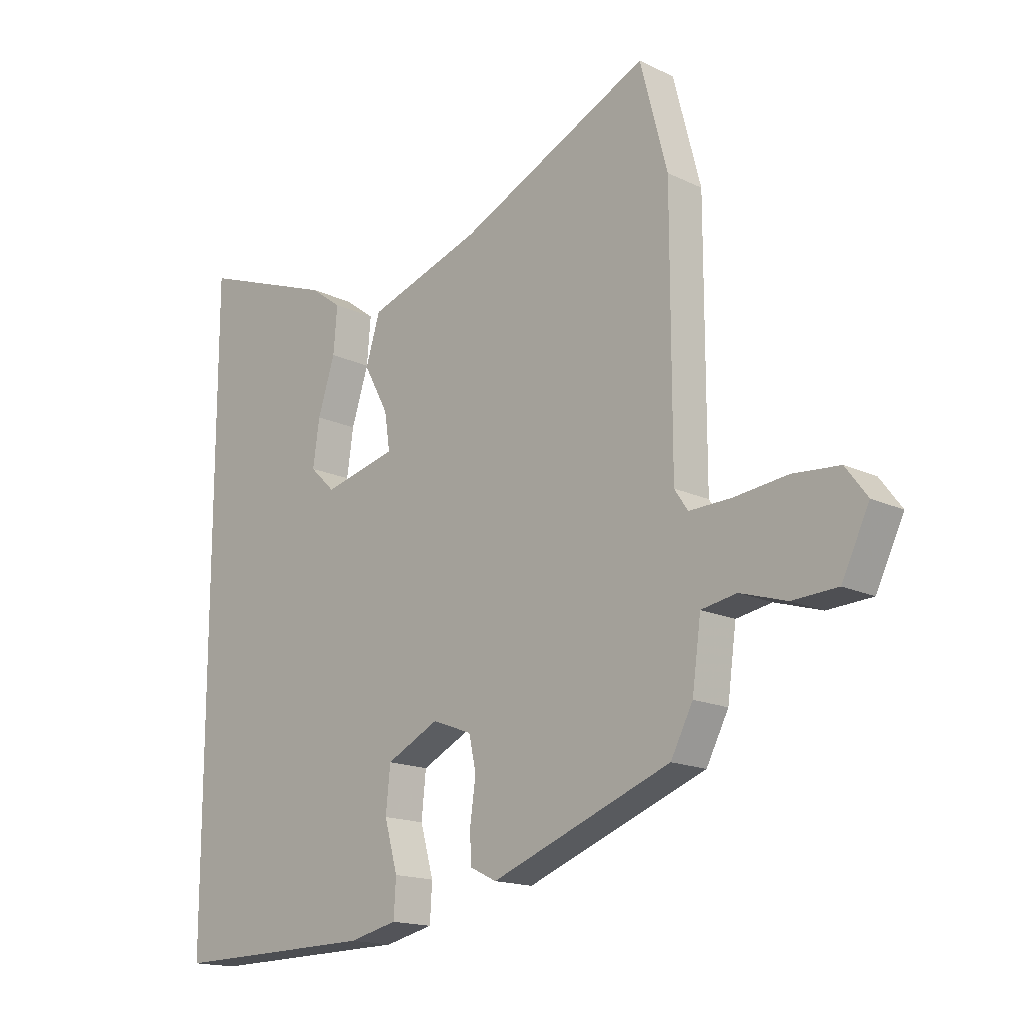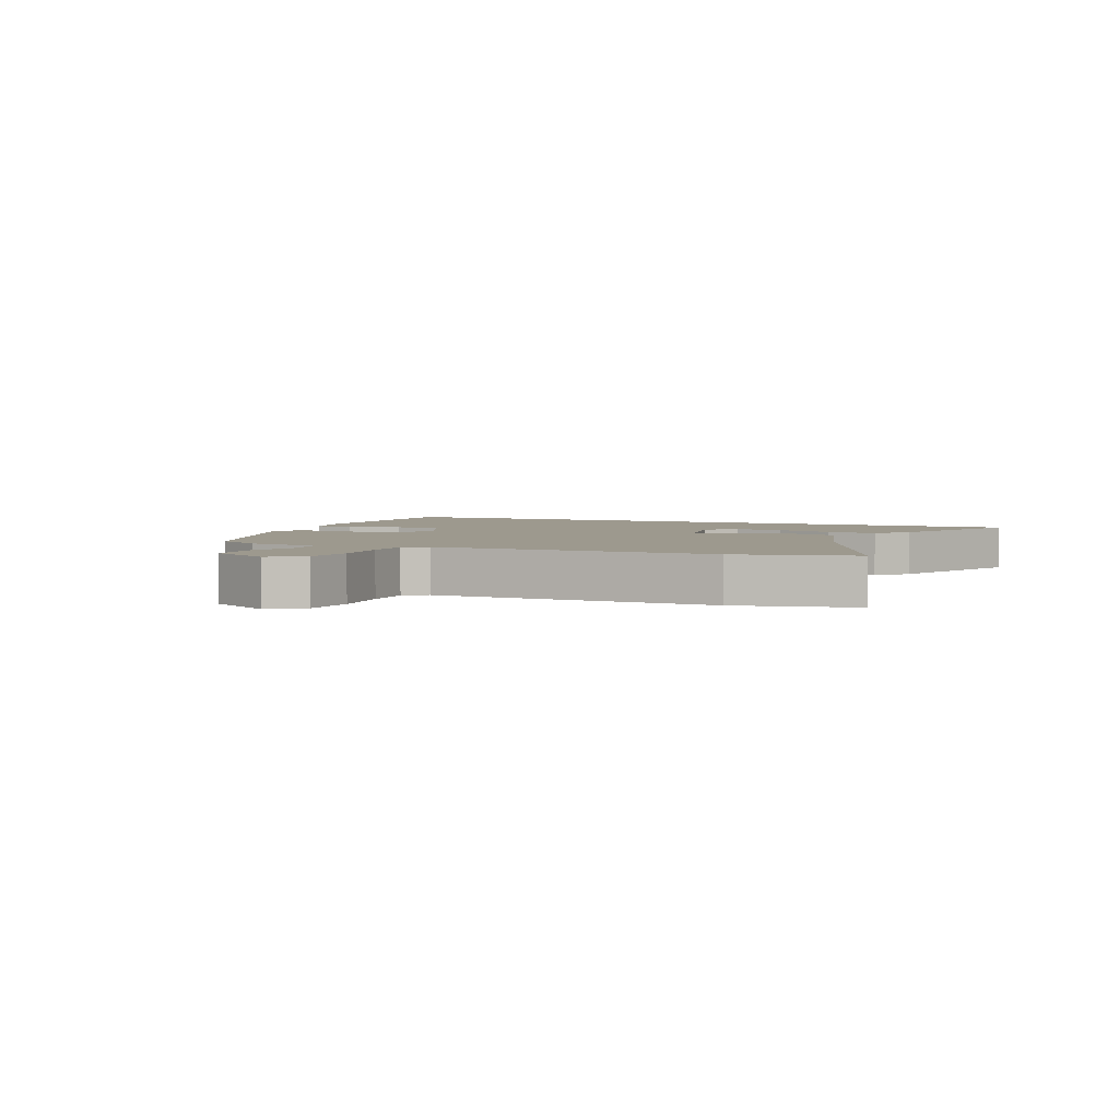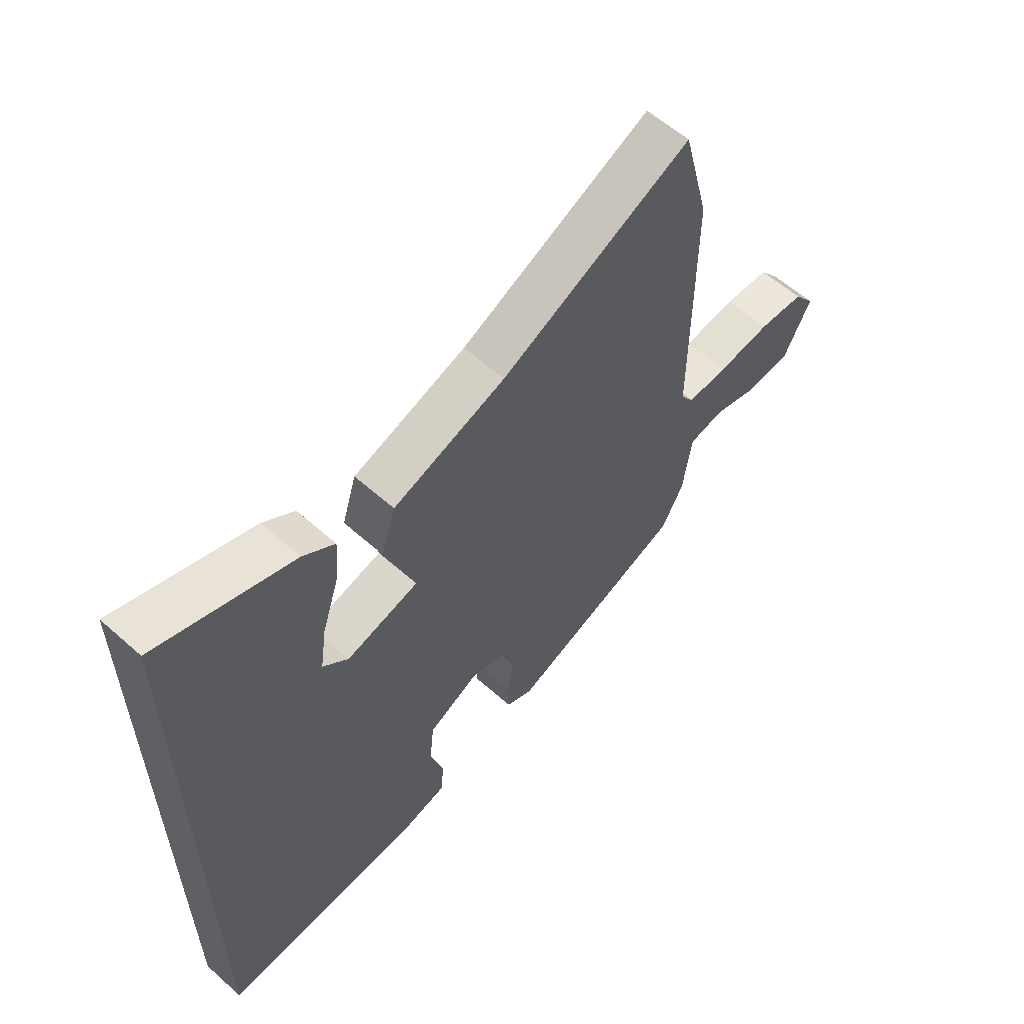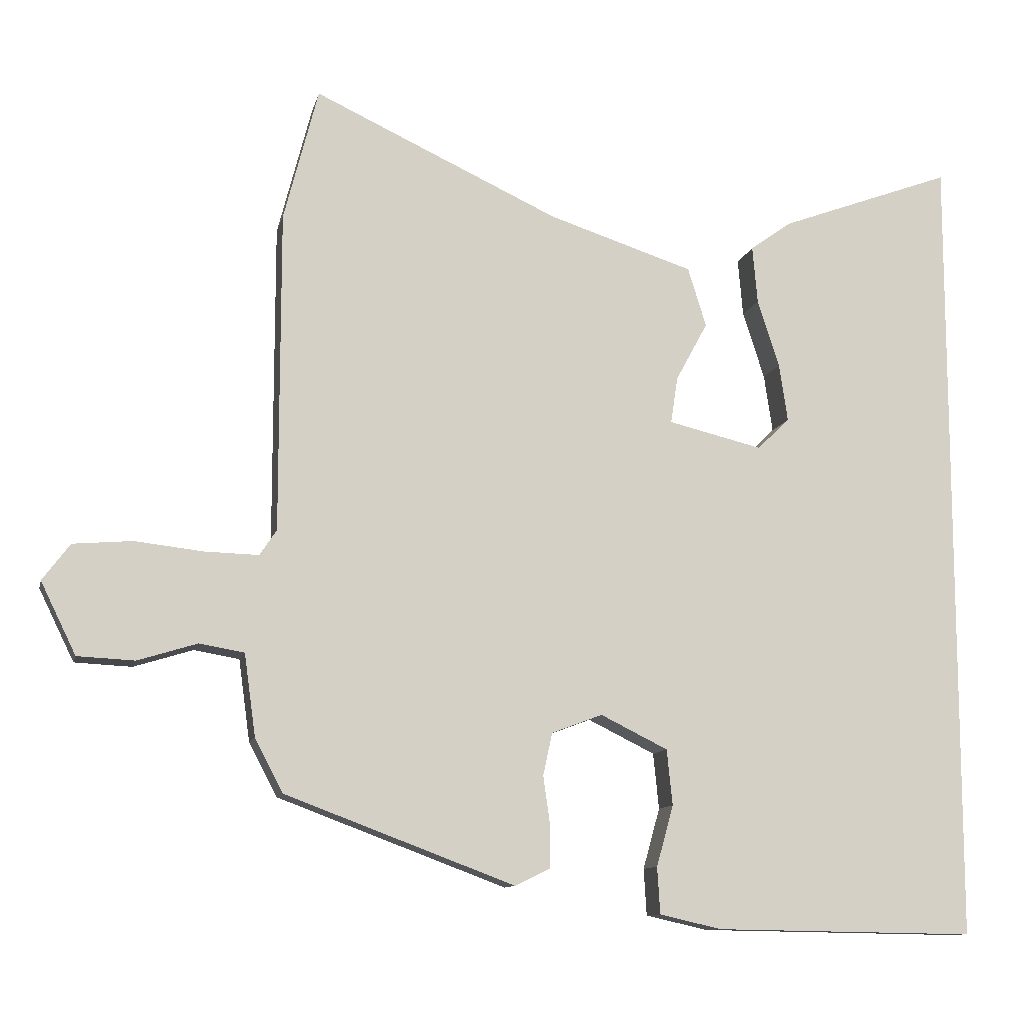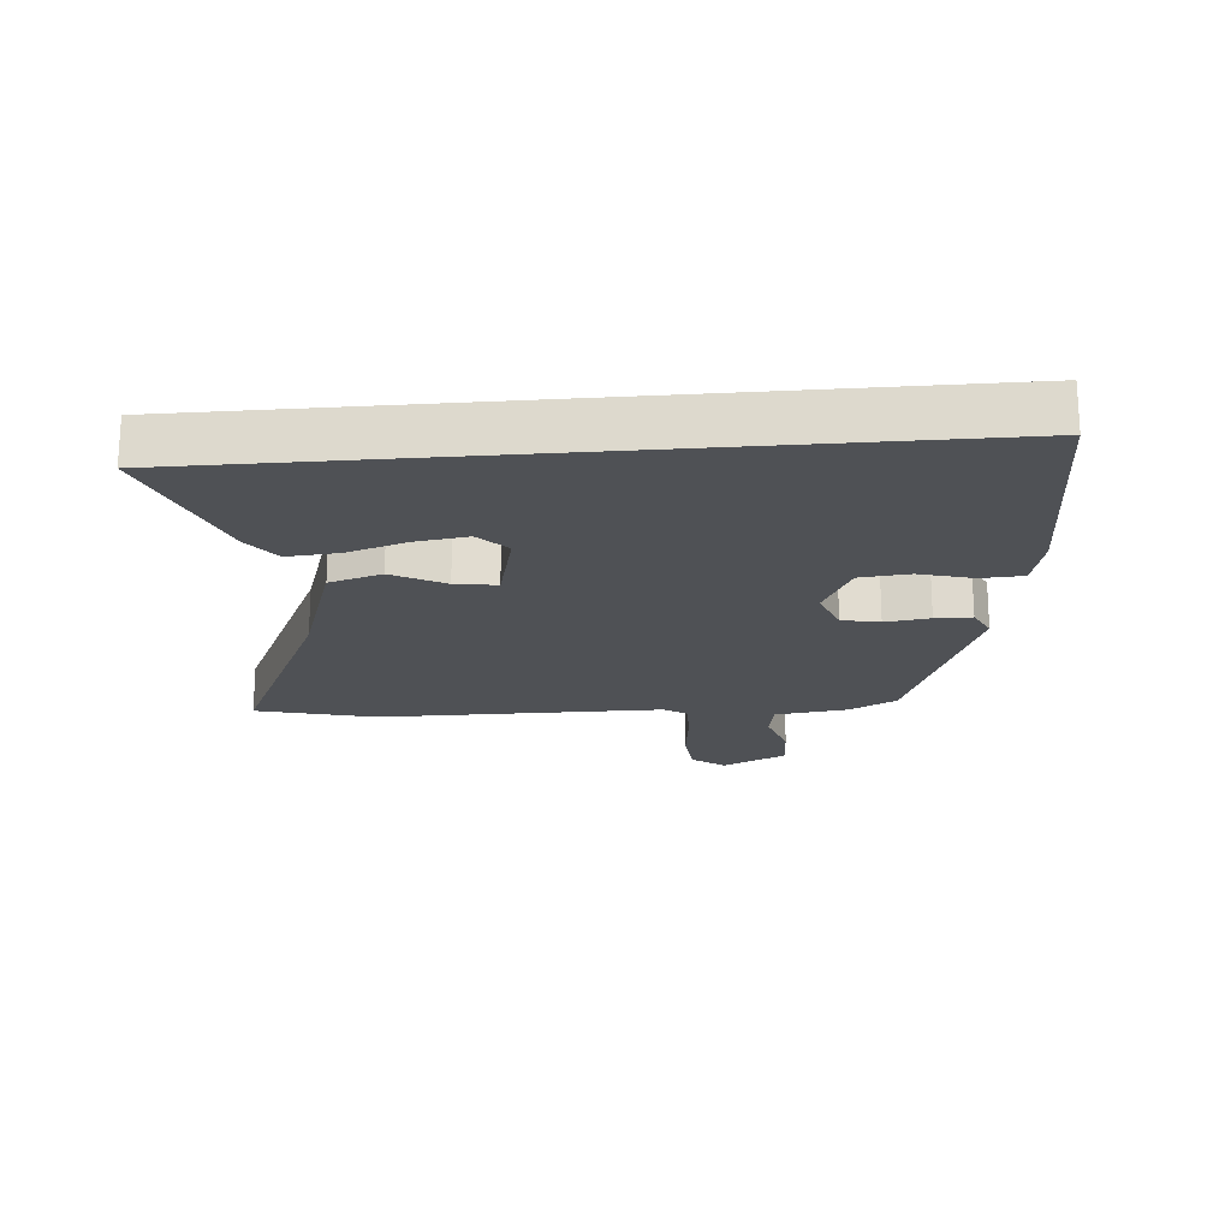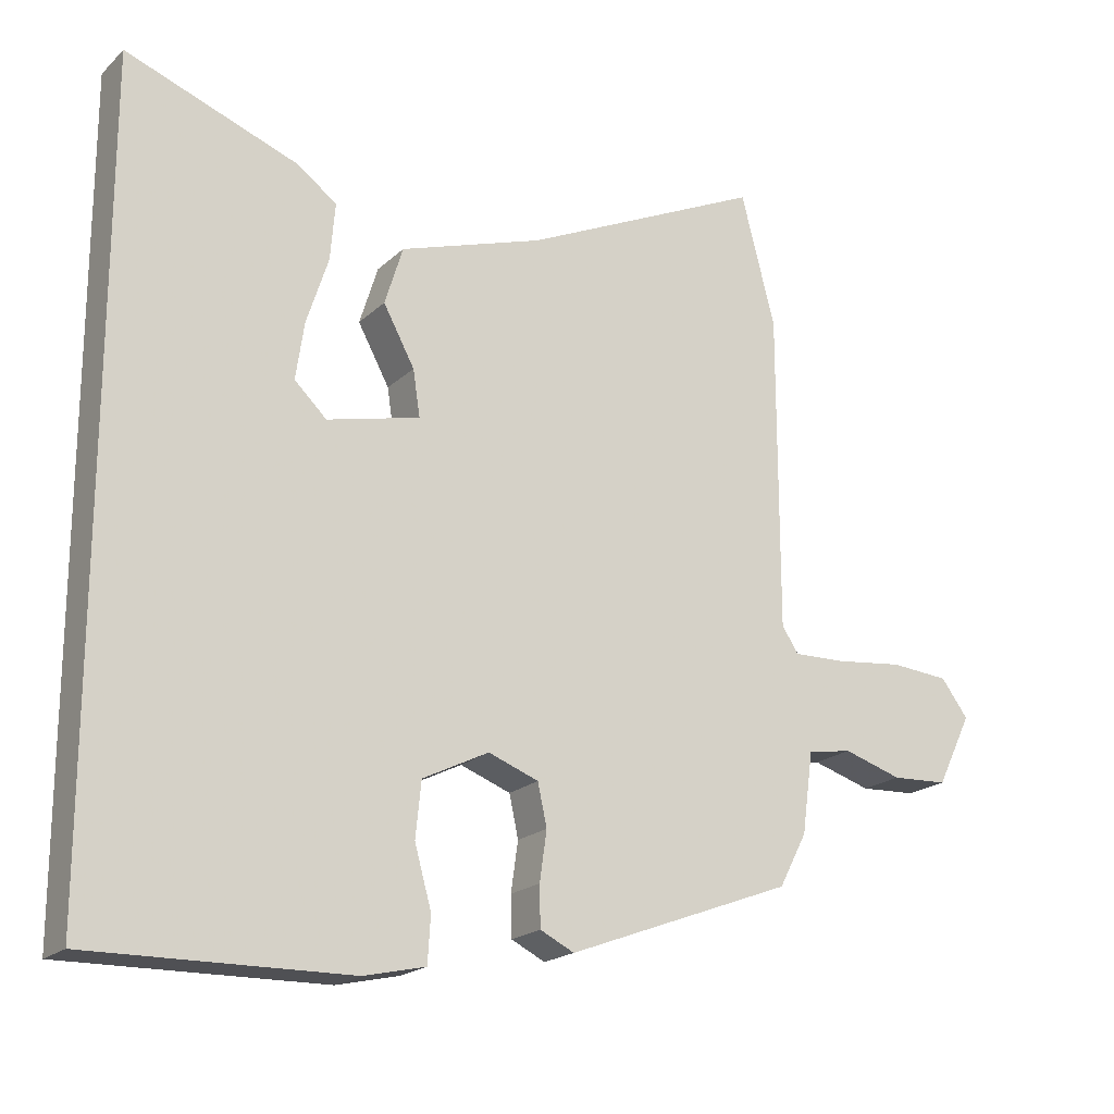
<metadata>
{"format":"obj","ext":"obj","renderer":"f3d","projection":"perspective","resolution":1024,"background":"white","views":[{"elev":-16.3,"azim":-134.4,"up":"+Z"},{"elev":3.3,"azim":-64.8,"up":"+Y"},{"elev":59.2,"azim":132.4,"up":"+Z"},{"elev":-10.8,"azim":-12.6,"up":"+Z"},{"elev":-19.9,"azim":94.9,"up":"+Y"},{"elev":-19.7,"azim":148.2,"up":"+Z"}]}
</metadata>
<code>
v -0.491 0.07 -0.342
v -0.531 0.07 -0.266
v -0.547 0.07 -0.15
v -0.611 0.07 -0.139
v -0.695 0.07 -0.165
v -0.776 0.07 -0.161
v -0.826 0.07 -0.059
v -0.787 0.07 -0.007
v -0.703 0.07 0
v -0.606 0.07 -0.011
v -0.53 0.07 -0.013
v -0.506 0.07 0.023
v -0.506 0.07 0.478
v -0.457 0.07 0.667
v -0.11 0.07 0.506
v 0.096 0.07 0.439
v 0.122 0.07 0.355
v 0.077 0.07 0.272
v 0.067 0.07 0.206
v 0.2 0.07 0.174
v 0.246 0.07 0.218
v 0.234 0.07 0.3
v 0.203 0.07 0.396
v 0.196 0.07 0.478
v 0.254 0.07 0.52
v 0.5 0.07 0.611
v 0.5 0.07 -0.528
v 0.13 0.07 -0.522
v 0.042 0.07 -0.502
v 0.038 0.07 -0.436
v 0.062 0.07 -0.35
v 0.054 0.07 -0.271
v -0.041 0.07 -0.224
v -0.113 0.07 -0.251
v -0.126 0.07 -0.311
v -0.116 0.07 -0.382
v -0.117 0.07 -0.44
v -0.166 0.07 -0.464
v -0.491 0 -0.342
v -0.531 0 -0.266
v -0.547 0 -0.15
v -0.611 0 -0.139
v -0.695 0 -0.165
v -0.776 0 -0.161
v -0.826 0 -0.059
v -0.787 0 -0.007
v -0.703 0 0
v -0.606 0 -0.011
v -0.53 0 -0.013
v -0.506 0 0.023
v -0.506 0 0.478
v -0.457 0 0.667
v -0.11 0 0.506
v 0.096 0 0.439
v 0.122 0 0.355
v 0.077 0 0.272
v 0.067 0 0.206
v 0.2 0 0.174
v 0.246 0 0.218
v 0.234 0 0.3
v 0.203 0 0.396
v 0.196 0 0.478
v 0.254 0 0.52
v 0.5 0 0.611
v 0.5 0 -0.528
v 0.13 0 -0.522
v 0.042 0 -0.502
v 0.038 0 -0.436
v 0.062 0 -0.35
v 0.054 0 -0.271
v -0.041 0 -0.224
v -0.113 0 -0.251
v -0.126 0 -0.311
v -0.116 0 -0.382
v -0.117 0 -0.44
v -0.166 0 -0.464
f 35 36 37 38
f 34 35 38 1
f 33 34 1 2
f 28 29 30 31
f 28 31 32
f 27 28 32
f 26 27 32
f 22 23 24 25
f 21 22 25 26
f 15 16 17 18
f 15 18 19
f 12 13 14 15
f 11 12 15 19
f 7 8 9 10
f 7 10 11
f 4 5 6 7
f 3 4 7 11
f 33 2 3 11
f 21 26 32
f 20 21 32 33
f 11 19 20 33
f 76 75 74 73
f 39 76 73 72
f 40 39 72 71
f 69 68 67 66
f 70 69 66
f 70 66 65
f 70 65 64
f 63 62 61 60
f 64 63 60 59
f 56 55 54 53
f 57 56 53
f 53 52 51 50
f 57 53 50 49
f 48 47 46 45
f 49 48 45
f 45 44 43 42
f 49 45 42 41
f 49 41 40 71
f 70 64 59
f 71 70 59 58
f 71 58 57 49
f 1 39 40 2
f 2 40 41 3
f 3 41 42 4
f 4 42 43 5
f 5 43 44 6
f 6 44 45 7
f 7 45 46 8
f 8 46 47 9
f 9 47 48 10
f 10 48 49 11
f 11 49 50 12
f 12 50 51 13
f 13 51 52 14
f 14 52 53 15
f 15 53 54 16
f 16 54 55 17
f 17 55 56 18
f 18 56 57 19
f 19 57 58 20
f 20 58 59 21
f 21 59 60 22
f 22 60 61 23
f 23 61 62 24
f 24 62 63 25
f 25 63 64 26
f 26 64 65 27
f 27 65 66 28
f 28 66 67 29
f 29 67 68 30
f 30 68 69 31
f 31 69 70 32
f 32 70 71 33
f 33 71 72 34
f 34 72 73 35
f 35 73 74 36
f 36 74 75 37
f 37 75 76 38
f 38 76 39 1

</code>
